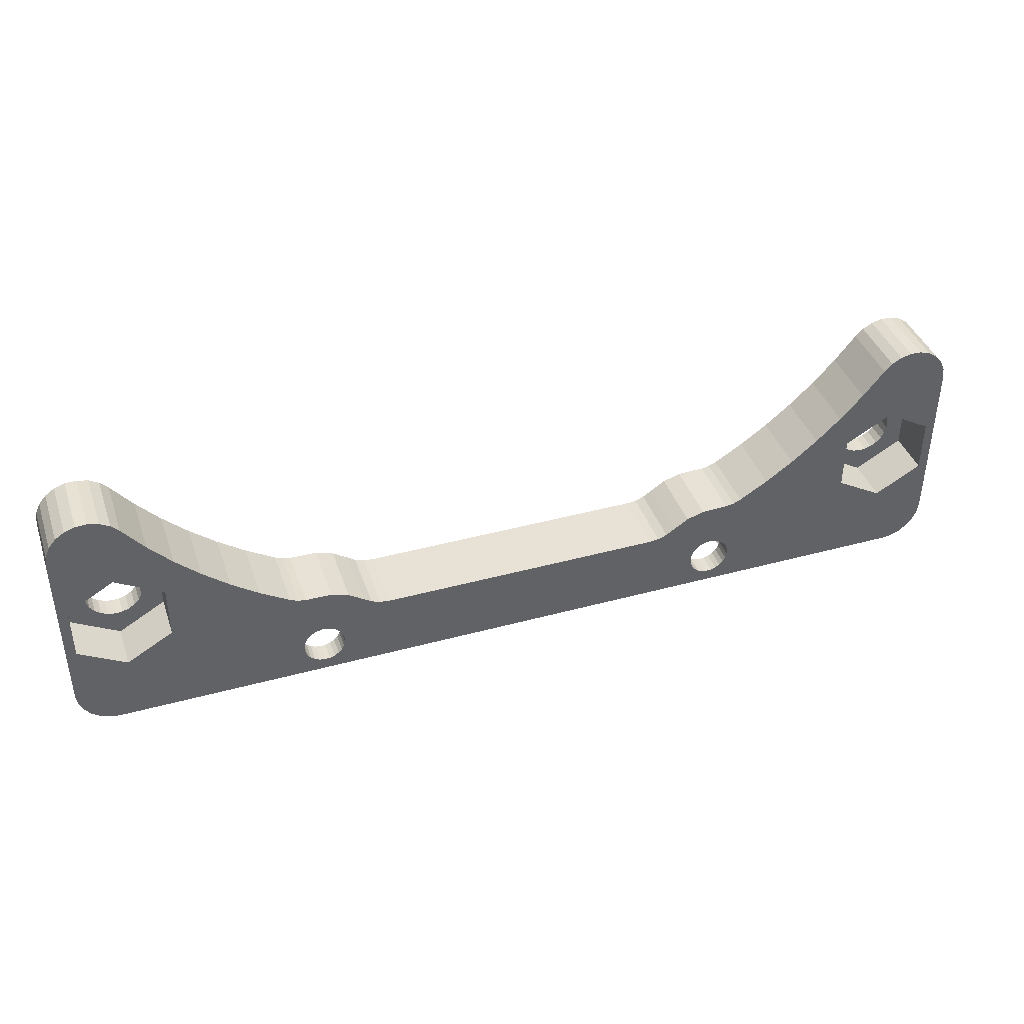
<metadata>
{"format":"obj","ext":"obj","renderer":"f3d","projection":"perspective","resolution":1024,"background":"white","views":[{"elev":40.5,"azim":161.5,"up":"+Y"}]}
</metadata>
<code>
v 5.4 17.8 5
v 5.4 17.8 0
v 4.815 18.39 0
v 4.815 18.39 5
v 4.091 18.79 5
v 4.091 18.79 0
v 3.283 18.99 5
v 3.283 18.99 0
v 2.454 18.95 5
v 2.454 18.95 0
v 1.667 18.69 5
v 1.667 18.69 0
v 0.9814 18.22 5
v 0.9814 18.22 0
v 0.4505 17.58 5
v 0.4505 17.58 0
v 0.1148 16.82 5
v 0.1148 16.82 0
v 0 16 5
v 0 16 0
v 6.983 15.83 5
v 6.983 15.83 0
v 8.696 13.98 0
v 8.696 13.98 5
v 10.53 12.25 0
v 10.53 12.25 5
v 12.48 10.64 0
v 12.48 10.64 5
v 14.54 9.174 5
v 14.54 9.174 0
v 16.69 7.85 0
v 16.69 7.85 5
v 0 3 0
v 0 3 5
v 65.75 5.209 0
v 67.78 0.1022 0
v 67 0 0
v 68.5 0.4019 0
v 69.12 0.8787 0
v 69.6 1.5 0
v 69.9 2.224 0
v 70 3 0
v 69.25 7.229 0
v 69.25 11.27 0
v 62.25 7.229 0
v 70 16 0
v 65.75 13.29 0
v 69.89 16.82 0
v 69.55 17.58 0
v 69.02 18.22 0
v 51.86 1.149 0
v 52.17 1.405 0
v 52.4 1.729 0
v 51.49 0.9783 0
v 52.55 2.102 0
v 51.1 0.9032 0
v 52.6 2.5 0
v 52.55 2.898 0
v 68.33 18.69 0
v 67.55 18.95 0
v 66.72 18.99 0
v 61.3 13.98 0
v 62.25 11.27 0
v 59.47 12.25 0
v 63.02 15.83 0
v 65.91 18.79 0
v 57.52 10.64 0
v 64.6 17.8 0
v 65.19 18.39 0
v 55.46 9.174 0
v 52.4 3.271 0
v 53.31 7.85 0
v 52.17 3.595 0
v 52.75 7.601 0
v 51.86 3.851 0
v 52.14 7.473 0
v 51.49 4.022 0
v 51.52 7.473 0
v 51.1 4.097 0
v 50.15 7.426 0
v 50.7 4.072 0
v 48.84 7.008 0
v 50.32 3.948 0
v 49.98 3.733 0
v 47.69 6.25 0
v 49.71 3.44 0
v 47.1 5.842 0
v 49.51 3.089 0
v 46.42 5.587 0
v 49.41 2.701 0
v 45.71 5.5 0
v 49.41 2.299 0
v 49.51 1.911 0
v 49.71 1.56 0
v 24.29 5.5 0
v 20.17 1.405 0
v 49.98 1.267 0
v 19.86 1.149 0
v 50.32 1.052 0
v 20.4 1.729 0
v 19.49 0.9783 0
v 50.7 0.9283 0
v 20.55 2.102 0
v 19.1 0.9032 0
v 20.6 2.5 0
v 23.58 5.587 0
v 20.55 2.898 0
v 22.9 5.842 0
v 20.4 3.271 0
v 20.17 3.595 0
v 22.31 6.25 0
v 19.86 3.851 0
v 21.16 7.008 0
v 19.49 4.022 0
v 19.85 7.426 0
v 19.1 4.097 0
v 18.48 7.473 0
v 18.7 4.072 0
v 17.86 7.473 0
v 18.32 3.948 0
v 17.25 7.601 0
v 17.98 3.733 0
v 17.71 3.44 0
v 17.51 3.089 0
v 3 0 0
v 17.41 2.299 0
v 17.51 1.911 0
v 17.71 1.56 0
v 17.98 1.267 0
v 18.32 1.052 0
v 18.7 0.9283 0
v 7.75 7.229 0
v 17.41 2.701 0
v 4.25 5.209 0
v 1.5 0.4019 0
v 0.8787 0.8787 0
v 2.224 0.1022 0
v 0.4019 1.5 0
v 0.1022 2.224 0
v 7.75 11.27 0
v 0.75 7.229 0
v 4.25 13.29 0
v 0.75 11.27 0
v 3.335 11.2 5
v 3.847 11.36 5
v 2.88 10.91 5
v 2.511 10.51 5
v 2.251 10.04 5
v 2.117 9.519 5
v 68.5 0.4019 5
v 69.12 0.8787 5
v 67.78 0.1022 5
v 69.6 1.5 5
v 69.9 2.224 5
v 67 0 5
v 70 3 5
v 67.32 7.778 5
v 66.9 7.435 5
v 67.63 8.214 5
v 66.41 7.205 5
v 67.83 8.715 5
v 65.89 7.104 5
v 67.9 9.25 5
v 65.35 7.138 5
v 64.83 7.305 5
v 64.38 7.593 5
v 67.83 9.785 5
v 70 16 5
v 67.63 10.29 5
v 67.32 10.72 5
v 66.9 11.07 5
v 66.41 11.29 5
v 65.89 11.4 5
v 53.59 -9.881e-14 5
v 54.14 0.737 5
v 54.48 1.589 5
v 54.6 2.5 5
v 54.48 3.428 5
v 64.01 7.986 5
v 69.89 16.82 5
v 69.02 18.22 5
v 69.55 17.58 5
v 67.55 18.95 5
v 68.33 18.69 5
v 66.72 18.99 5
v 64.38 10.91 5
v 64.83 11.2 5
v 61.3 13.98 5
v 64.01 10.51 5
v 59.47 12.25 5
v 63.75 10.04 5
v 63.62 9.519 5
v 63.62 8.981 5
v 65.35 11.36 5
v 63.02 15.83 5
v 63.75 8.459 5
v 57.52 10.64 5
v 64.6 17.8 5
v 65.91 18.79 5
v 65.19 18.39 5
v 55.46 9.174 5
v 54.12 4.293 5
v 53.55 5.037 5
v 52.81 5.609 5
v 53.31 7.85 5
v 51.95 5.972 5
v 52.75 7.601 5
v 52.14 7.473 5
v 51.03 6.1 5
v 51.52 7.473 5
v 50.1 5.985 5
v 50.15 7.426 5
v 49.23 5.635 5
v 48.84 7.008 5
v 48.48 5.073 5
v 47.69 6.25 5
v 47.9 4.337 5
v 47.1 5.842 5
v 47.54 3.477 5
v 46.42 5.587 5
v 47.4 2.551 5
v 45.71 5.5 5
v 47.51 1.622 5
v 21.59 -9.881e-14 5
v 48.41 -2.087e-14 5
v 22.14 0.737 5
v 47.85 0.7519 5
v 22.48 1.589 5
v 24.29 5.5 5
v 22.48 3.428 5
v 22.6 2.5 5
v 23.58 5.587 5
v 22.12 4.293 5
v 22.9 5.842 5
v 21.55 5.037 5
v 22.31 6.25 5
v 20.81 5.609 5
v 21.16 7.008 5
v 19.95 5.972 5
v 19.03 6.1 5
v 19.85 7.426 5
v 18.1 5.985 5
v 18.48 7.473 5
v 17.86 7.473 5
v 17.23 5.635 5
v 17.25 7.601 5
v 16.48 5.073 5
v 15.9 4.337 5
v 15.54 3.477 5
v 15.51 1.622 5
v 15.4 2.551 5
v 3 0 5
v 15.85 0.7519 5
v 16.41 -2.087e-14 5
v 2.224 0.1022 5
v 1.5 0.4019 5
v 0.8787 0.8787 5
v 0.4019 1.5 5
v 5.817 7.778 5
v 5.402 7.435 5
v 6.134 8.214 5
v 4.914 7.205 5
v 6.332 8.715 5
v 4.385 7.104 5
v 6.4 9.25 5
v 0.1022 2.224 5
v 3.847 7.138 5
v 6.332 9.785 5
v 3.335 7.305 5
v 6.134 10.29 5
v 2.88 7.593 5
v 5.817 10.72 5
v 2.511 7.986 5
v 5.402 11.07 5
v 2.251 8.459 5
v 2.117 8.981 5
v 4.914 11.29 5
v 4.385 11.4 5
v 16.41 -4.441e-16 1.5
v 21.59 0 1.5
v 48.41 -4.441e-16 1.5
v 53.59 0 1.5
v 0.75 7.229 3.5
v 0.75 11.27 3.5
v 4.25 13.29 3.5
v 7.75 11.27 3.5
v 7.75 7.229 3.5
v 4.25 5.209 3.5
v 69.25 11.27 3.5
v 69.25 7.229 3.5
v 65.75 5.209 3.5
v 62.25 7.229 3.5
v 62.25 11.27 3.5
v 65.75 13.29 3.5
v 19.49 0.9783 1.5
v 19.86 1.149 1.5
v 20.17 1.405 1.5
v 20.6 2.5 1.5
v 20.55 2.898 1.5
v 20.4 1.729 1.5
v 20.4 3.271 1.5
v 20.55 2.102 1.5
v 20.17 3.595 1.5
v 19.86 3.851 1.5
v 19.49 4.022 1.5
v 19.1 4.097 1.5
v 18.7 4.072 1.5
v 18.32 3.948 1.5
v 17.98 3.733 1.5
v 17.71 3.44 1.5
v 17.51 3.089 1.5
v 17.41 2.701 1.5
v 17.41 2.299 1.5
v 17.51 1.911 1.5
v 17.71 1.56 1.5
v 17.98 1.267 1.5
v 18.32 1.052 1.5
v 18.7 0.9283 1.5
v 19.1 0.9032 1.5
v 51.49 0.9783 1.5
v 51.86 1.149 1.5
v 52.17 1.405 1.5
v 52.6 2.5 1.5
v 52.55 2.898 1.5
v 52.4 1.729 1.5
v 52.4 3.271 1.5
v 52.55 2.102 1.5
v 52.17 3.595 1.5
v 51.86 3.851 1.5
v 51.49 4.022 1.5
v 51.1 4.097 1.5
v 50.7 4.072 1.5
v 50.32 3.948 1.5
v 49.98 3.733 1.5
v 49.71 3.44 1.5
v 49.51 3.089 1.5
v 49.41 2.701 1.5
v 49.41 2.299 1.5
v 49.51 1.911 1.5
v 49.71 1.56 1.5
v 49.98 1.267 1.5
v 50.32 1.052 1.5
v 50.7 0.9283 1.5
v 51.1 0.9032 1.5
v 22.48 3.428 1.5
v 22.6 2.5 1.5
v 22.12 4.293 1.5
v 21.55 5.037 1.5
v 20.81 5.609 1.5
v 19.95 5.972 1.5
v 19.03 6.1 1.5
v 18.1 5.985 1.5
v 17.23 5.635 1.5
v 16.48 5.073 1.5
v 15.9 4.337 1.5
v 15.54 3.477 1.5
v 15.4 2.551 1.5
v 15.51 1.622 1.5
v 15.85 0.7519 1.5
v 22.14 0.737 1.5
v 22.48 1.589 1.5
v 54.48 3.428 1.5
v 54.6 2.5 1.5
v 54.12 4.293 1.5
v 53.55 5.037 1.5
v 52.81 5.609 1.5
v 51.95 5.972 1.5
v 51.03 6.1 1.5
v 50.1 5.985 1.5
v 49.23 5.635 1.5
v 48.48 5.073 1.5
v 47.9 4.337 1.5
v 47.54 3.477 1.5
v 47.4 2.551 1.5
v 47.51 1.622 1.5
v 47.85 0.7519 1.5
v 54.14 0.737 1.5
v 54.48 1.589 1.5
v 4.914 7.205 3.5
v 5.402 7.435 3.5
v 5.817 7.778 3.5
v 6.332 9.785 3.5
v 6.4 9.25 3.5
v 6.134 8.214 3.5
v 6.134 10.29 3.5
v 6.332 8.715 3.5
v 5.817 10.72 3.5
v 5.402 11.07 3.5
v 4.914 11.29 3.5
v 4.385 11.4 3.5
v 3.847 11.36 3.5
v 3.335 11.2 3.5
v 2.88 10.91 3.5
v 2.511 10.51 3.5
v 2.251 10.04 3.5
v 2.117 9.519 3.5
v 2.117 8.981 3.5
v 2.251 8.459 3.5
v 2.511 7.986 3.5
v 2.88 7.593 3.5
v 3.335 7.305 3.5
v 3.847 7.138 3.5
v 4.385 7.104 3.5
v 66.41 7.205 3.5
v 66.9 7.435 3.5
v 67.32 7.778 3.5
v 67.83 9.785 3.5
v 67.9 9.25 3.5
v 67.63 8.214 3.5
v 67.63 10.29 3.5
v 67.83 8.715 3.5
v 67.32 10.72 3.5
v 66.9 11.07 3.5
v 66.41 11.29 3.5
v 65.89 11.4 3.5
v 65.35 11.36 3.5
v 64.83 11.2 3.5
v 64.38 10.91 3.5
v 64.01 10.51 3.5
v 63.75 10.04 3.5
v 63.62 9.519 3.5
v 63.62 8.981 3.5
v 63.75 8.459 3.5
v 64.01 7.986 3.5
v 64.38 7.593 3.5
v 64.83 7.305 3.5
v 65.35 7.138 3.5
v 65.89 7.104 3.5
f 1 2 3
f 4 1 3
f 5 4 6
f 4 3 6
f 7 5 8
f 9 7 8
f 5 6 8
f 9 8 10
f 11 9 12
f 9 10 12
f 13 11 14
f 11 12 14
f 15 13 16
f 17 15 16
f 13 14 16
f 17 16 18
f 19 17 20
f 17 18 20
f 2 1 21
f 22 2 21
f 23 21 24
f 23 22 21
f 25 24 26
f 25 23 24
f 27 26 28
f 27 28 29
f 27 25 26
f 30 27 29
f 31 29 32
f 31 30 29
f 19 20 33
f 34 19 33
f 35 36 37
f 35 38 36
f 35 39 38
f 35 40 39
f 35 41 40
f 35 42 41
f 35 43 42
f 44 42 43
f 45 35 37
f 46 42 44
f 47 48 46
f 47 46 44
f 49 48 47
f 50 49 47
f 51 52 37
f 53 37 52
f 54 51 37
f 55 45 37
f 55 37 53
f 56 54 37
f 57 45 55
f 58 45 57
f 59 50 47
f 60 59 47
f 61 60 47
f 62 47 63
f 64 62 63
f 65 47 62
f 66 61 47
f 67 64 63
f 67 63 45
f 68 47 65
f 69 66 47
f 69 47 68
f 70 58 71
f 70 67 45
f 70 45 58
f 72 71 73
f 72 70 71
f 74 73 75
f 74 72 73
f 76 75 77
f 76 74 75
f 78 77 79
f 78 76 77
f 80 79 81
f 80 78 79
f 82 81 83
f 82 83 84
f 82 80 81
f 85 84 86
f 85 82 84
f 87 86 88
f 87 85 86
f 89 88 90
f 89 87 88
f 91 90 92
f 91 92 93
f 91 93 94
f 91 89 90
f 95 91 94
f 96 94 97
f 96 95 94
f 98 97 99
f 98 96 97
f 100 95 96
f 101 99 102
f 101 98 99
f 103 95 100
f 104 102 56
f 104 101 102
f 105 95 103
f 106 95 105
f 107 106 105
f 108 106 107
f 108 107 109
f 110 108 109
f 111 108 110
f 112 111 110
f 113 112 114
f 113 111 112
f 115 114 116
f 115 113 114
f 117 115 116
f 117 116 118
f 119 117 118
f 119 118 120
f 121 119 120
f 121 120 122
f 121 122 123
f 31 121 123
f 31 123 124
f 30 31 124
f 125 126 127
f 125 127 128
f 125 128 129
f 125 129 130
f 125 130 131
f 125 131 104
f 132 27 30
f 132 126 125
f 132 124 133
f 132 133 126
f 132 30 124
f 134 132 125
f 134 135 136
f 134 137 135
f 134 125 137
f 138 134 136
f 139 134 138
f 33 134 139
f 140 25 27
f 140 27 132
f 23 25 140
f 141 134 33
f 142 22 23
f 142 23 140
f 143 141 33
f 2 22 142
f 3 2 142
f 6 3 142
f 8 6 142
f 20 143 33
f 20 142 143
f 10 8 142
f 18 142 20
f 12 10 142
f 16 142 18
f 14 12 142
f 14 142 16
f 37 125 104
f 37 104 56
f 144 145 19
f 146 144 19
f 147 146 19
f 148 147 19
f 149 148 19
f 34 149 19
f 1 7 19
f 145 1 19
f 19 7 9
f 150 151 152
f 19 9 17
f 151 153 154
f 17 9 11
f 152 151 154
f 17 11 15
f 152 154 155
f 155 154 156
f 15 11 13
f 156 157 158
f 157 156 159
f 156 158 160
f 159 156 161
f 155 156 162
f 156 160 162
f 161 156 163
f 155 162 164
f 155 164 165
f 155 165 166
f 167 163 168
f 169 167 168
f 170 169 168
f 171 170 168
f 172 171 168
f 173 172 168
f 163 156 168
f 174 155 175
f 175 155 176
f 176 155 177
f 155 166 177
f 177 166 178
f 166 179 178
f 168 180 181
f 180 182 181
f 168 181 183
f 181 184 183
f 168 183 185
f 186 187 188
f 189 186 188
f 189 188 190
f 191 189 190
f 192 191 190
f 193 192 190
f 194 173 195
f 187 194 195
f 188 187 195
f 196 193 197
f 193 190 197
f 173 168 198
f 195 173 198
f 185 199 198
f 168 185 198
f 198 199 200
f 196 197 201
f 178 179 201
f 202 178 201
f 203 202 201
f 179 196 201
f 204 203 205
f 203 201 205
f 206 204 207
f 204 205 207
f 206 207 208
f 209 206 210
f 206 208 210
f 211 209 212
f 209 210 212
f 213 211 214
f 211 212 214
f 215 213 216
f 213 214 216
f 217 215 218
f 215 216 218
f 219 217 220
f 217 218 220
f 221 219 222
f 223 221 222
f 219 220 222
f 224 225 226
f 225 227 226
f 223 222 228
f 226 227 228
f 227 223 228
f 228 222 229
f 230 231 229
f 231 228 229
f 230 229 232
f 230 232 233
f 233 232 234
f 233 234 235
f 235 234 236
f 235 236 237
f 237 236 238
f 237 238 239
f 240 239 241
f 239 238 241
f 242 240 243
f 240 241 243
f 242 243 244
f 245 242 246
f 242 244 246
f 247 245 32
f 245 246 32
f 248 247 29
f 249 248 29
f 247 32 29
f 250 251 252
f 253 250 252
f 254 253 252
f 255 252 256
f 257 256 258
f 251 249 259
f 252 251 260
f 251 259 260
f 29 28 261
f 259 249 261
f 249 29 261
f 252 260 262
f 261 28 263
f 252 262 264
f 263 28 265
f 28 26 265
f 266 258 34
f 256 252 34
f 258 256 34
f 252 264 267
f 34 252 267
f 265 26 268
f 34 267 269
f 268 26 270
f 34 269 271
f 270 26 24
f 272 270 24
f 34 271 273
f 272 24 274
f 34 273 275
f 34 275 276
f 34 276 149
f 274 24 21
f 277 274 21
f 278 277 21
f 145 278 21
f 145 21 1
f 1 4 5
f 1 5 7
f 121 31 32
f 121 32 246
f 119 246 244
f 119 121 246
f 117 244 243
f 117 119 244
f 266 34 33
f 258 266 139
f 266 33 139
f 257 258 138
f 258 139 138
f 257 138 136
f 256 257 135
f 257 136 135
f 255 256 137
f 256 135 137
f 252 255 125
f 255 137 125
f 238 236 111
f 241 238 113
f 238 111 113
f 241 113 115
f 243 241 117
f 241 115 117
f 254 252 279
f 252 125 279
f 224 280 225
f 225 280 281
f 174 282 155
f 155 282 37
f 279 125 37
f 280 279 37
f 281 280 37
f 282 281 37
f 111 236 234
f 108 234 232
f 108 111 234
f 106 232 229
f 106 108 232
f 95 106 229
f 155 37 36
f 152 155 36
f 150 152 38
f 152 36 38
f 151 150 39
f 150 38 39
f 153 151 40
f 151 39 40
f 154 153 41
f 156 154 41
f 153 40 41
f 156 41 42
f 91 95 229
f 91 229 222
f 42 46 168
f 42 168 156
f 89 91 222
f 89 222 220
f 87 220 218
f 87 218 216
f 87 89 220
f 85 87 216
f 168 46 48
f 180 168 48
f 182 180 49
f 180 48 49
f 181 182 50
f 182 49 50
f 184 181 59
f 181 50 59
f 183 184 60
f 184 59 60
f 185 183 61
f 183 60 61
f 199 185 66
f 200 199 66
f 185 61 66
f 200 66 69
f 198 200 68
f 200 69 68
f 212 210 78
f 212 78 80
f 214 212 82
f 212 80 82
f 216 214 85
f 214 82 85
f 72 205 201
f 70 201 197
f 70 72 201
f 67 70 197
f 64 197 190
f 64 190 188
f 64 67 197
f 62 188 195
f 62 64 188
f 65 62 195
f 68 195 198
f 68 65 195
f 76 78 210
f 76 210 208
f 74 208 207
f 74 76 208
f 72 207 205
f 72 74 207
f 283 141 143
f 284 283 143
f 284 143 142
f 285 284 142
f 285 142 140
f 286 285 140
f 286 140 132
f 287 286 132
f 287 132 134
f 288 287 134
f 288 134 283
f 283 134 141
f 289 44 43
f 290 289 43
f 290 43 35
f 291 290 35
f 291 35 45
f 292 291 45
f 292 45 293
f 293 45 63
f 293 63 47
f 294 293 47
f 294 47 44
f 289 294 44
f 101 295 296
f 101 104 295
f 98 296 297
f 98 101 296
f 105 298 299
f 96 297 300
f 96 98 297
f 107 299 301
f 107 105 299
f 100 300 302
f 100 96 300
f 109 301 303
f 109 107 301
f 103 302 298
f 103 100 302
f 110 303 304
f 110 109 303
f 105 103 298
f 112 304 305
f 112 110 304
f 114 305 306
f 114 112 305
f 116 306 307
f 116 114 306
f 118 116 307
f 120 307 308
f 120 118 307
f 122 308 309
f 122 120 308
f 123 309 310
f 123 122 309
f 124 310 311
f 124 123 310
f 133 124 311
f 133 311 312
f 126 133 312
f 126 312 313
f 127 126 313
f 127 313 314
f 128 127 314
f 128 314 315
f 129 128 315
f 129 315 316
f 130 129 316
f 130 317 318
f 130 316 317
f 131 130 318
f 131 318 319
f 104 131 319
f 104 319 295
f 54 320 321
f 54 56 320
f 51 321 322
f 51 54 321
f 57 323 324
f 52 322 325
f 52 51 322
f 58 324 326
f 58 57 324
f 53 325 327
f 53 52 325
f 71 326 328
f 71 58 326
f 55 327 323
f 55 53 327
f 73 328 329
f 73 71 328
f 57 55 323
f 75 329 330
f 75 73 329
f 77 330 331
f 77 75 330
f 79 331 332
f 79 77 331
f 81 79 332
f 83 332 333
f 83 81 332
f 84 333 334
f 84 83 333
f 86 334 335
f 86 84 334
f 88 335 336
f 88 86 335
f 90 88 336
f 90 336 337
f 92 90 337
f 92 337 338
f 93 92 338
f 93 338 339
f 94 93 339
f 94 339 340
f 97 94 340
f 97 340 341
f 99 97 341
f 99 342 343
f 99 341 342
f 102 99 343
f 102 343 344
f 56 102 344
f 56 344 320
f 345 346 231
f 347 345 230
f 345 231 230
f 348 347 233
f 347 230 233
f 349 348 235
f 348 233 235
f 350 349 237
f 349 235 237
f 351 350 239
f 350 237 239
f 352 351 240
f 351 239 240
f 353 352 242
f 352 240 242
f 354 353 245
f 353 242 245
f 355 354 247
f 354 245 247
f 356 355 248
f 355 247 248
f 357 356 249
f 356 248 249
f 358 357 251
f 357 249 251
f 359 358 250
f 358 251 250
f 279 359 253
f 359 250 253
f 279 253 254
f 360 280 226
f 280 224 226
f 361 360 228
f 360 226 228
f 346 361 231
f 361 228 231
f 362 363 177
f 364 362 178
f 362 177 178
f 365 364 202
f 364 178 202
f 366 365 203
f 365 202 203
f 367 366 204
f 366 203 204
f 368 367 206
f 367 204 206
f 369 368 209
f 368 206 209
f 370 369 211
f 369 209 211
f 371 370 213
f 370 211 213
f 372 371 215
f 371 213 215
f 373 372 217
f 372 215 217
f 374 373 219
f 373 217 219
f 375 374 221
f 374 219 221
f 376 375 223
f 375 221 223
f 281 376 227
f 376 223 227
f 281 227 225
f 377 282 175
f 282 174 175
f 378 377 176
f 377 175 176
f 363 378 177
f 378 176 177
f 379 264 262
f 380 379 262
f 380 262 260
f 381 380 260
f 381 260 259
f 382 265 268
f 382 383 265
f 384 259 261
f 384 381 259
f 385 268 270
f 385 382 268
f 386 384 261
f 386 261 263
f 387 270 272
f 383 263 265
f 383 386 263
f 387 385 270
f 388 272 274
f 388 387 272
f 389 274 277
f 389 388 274
f 390 277 278
f 390 389 277
f 391 278 145
f 391 145 144
f 391 390 278
f 392 144 146
f 392 391 144
f 393 146 147
f 393 392 146
f 394 147 148
f 394 393 147
f 395 148 149
f 395 394 148
f 396 395 149
f 396 149 276
f 397 396 276
f 397 276 275
f 398 397 275
f 398 275 273
f 399 398 273
f 399 273 271
f 400 399 271
f 400 271 269
f 401 400 269
f 401 269 267
f 402 401 267
f 403 402 267
f 403 267 264
f 379 403 264
f 404 162 160
f 405 404 160
f 405 160 158
f 406 405 158
f 406 158 157
f 407 163 167
f 407 408 163
f 409 157 159
f 409 406 157
f 410 167 169
f 410 407 167
f 411 409 159
f 411 159 161
f 412 169 170
f 408 161 163
f 408 411 161
f 412 410 169
f 413 170 171
f 413 412 170
f 414 171 172
f 414 413 171
f 415 172 173
f 415 414 172
f 416 173 194
f 416 194 187
f 416 415 173
f 417 187 186
f 417 416 187
f 418 186 189
f 418 417 186
f 419 189 191
f 419 418 189
f 420 191 192
f 420 419 191
f 421 420 192
f 421 192 193
f 422 421 193
f 422 193 196
f 423 422 196
f 423 196 179
f 424 423 179
f 424 179 166
f 425 424 166
f 425 166 165
f 426 425 165
f 426 165 164
f 427 426 164
f 428 427 164
f 428 164 162
f 404 428 162
f 332 331 368
f 338 337 374
f 375 338 374
f 332 368 369
f 333 332 369
f 374 337 373
f 337 336 373
f 282 377 322
f 333 369 370
f 334 333 370
f 282 322 321
f 373 336 372
f 377 378 325
f 336 335 372
f 322 377 325
f 334 370 371
f 372 335 371
f 282 321 320
f 335 334 371
f 378 363 327
f 325 378 327
f 282 320 344
f 327 363 323
f 363 362 324
f 323 363 324
f 362 364 326
f 324 362 326
f 326 364 328
f 328 364 365
f 344 343 281
f 343 342 281
f 342 341 281
f 282 344 281
f 281 341 340
f 328 365 329
f 330 329 366
f 329 365 366
f 340 339 376
f 281 340 376
f 331 330 367
f 330 366 367
f 376 339 375
f 339 338 375
f 331 367 368
f 307 306 351
f 358 313 357
f 313 312 357
f 307 351 352
f 308 307 352
f 357 312 356
f 312 311 356
f 280 360 297
f 308 352 353
f 309 308 353
f 356 311 355
f 280 297 296
f 311 310 355
f 360 361 300
f 297 360 300
f 309 353 354
f 355 310 354
f 310 309 354
f 280 296 295
f 361 346 302
f 300 361 302
f 280 295 319
f 302 346 298
f 346 345 299
f 298 346 299
f 345 347 301
f 299 345 301
f 301 347 303
f 303 347 348
f 319 318 279
f 318 317 279
f 317 316 279
f 280 319 279
f 279 316 315
f 303 348 304
f 305 304 349
f 304 348 349
f 315 314 359
f 279 315 359
f 306 305 350
f 305 349 350
f 314 313 358
f 359 314 358
f 306 350 351
f 400 283 399
f 288 283 401
f 283 400 401
f 399 283 398
f 288 401 402
f 398 283 397
f 288 402 403
f 397 283 396
f 396 283 284
f 288 403 379
f 396 284 395
f 288 379 380
f 395 284 394
f 394 284 393
f 393 284 392
f 381 384 287
f 380 381 287
f 288 380 287
f 287 384 386
f 287 386 383
f 391 392 285
f 390 391 285
f 389 390 285
f 388 389 285
f 392 284 285
f 387 388 286
f 385 387 286
f 382 385 286
f 383 382 286
f 388 285 286
f 287 383 286
f 425 292 424
f 291 292 426
f 292 425 426
f 424 292 423
f 291 426 427
f 423 292 422
f 291 427 428
f 422 292 421
f 421 292 293
f 291 428 404
f 421 293 420
f 291 404 405
f 420 293 419
f 419 293 418
f 418 293 417
f 406 409 290
f 405 406 290
f 291 405 290
f 290 409 411
f 290 411 408
f 416 417 294
f 415 416 294
f 414 415 294
f 413 414 294
f 417 293 294
f 412 413 289
f 410 412 289
f 407 410 289
f 408 407 289
f 413 294 289
f 290 408 289

</code>
